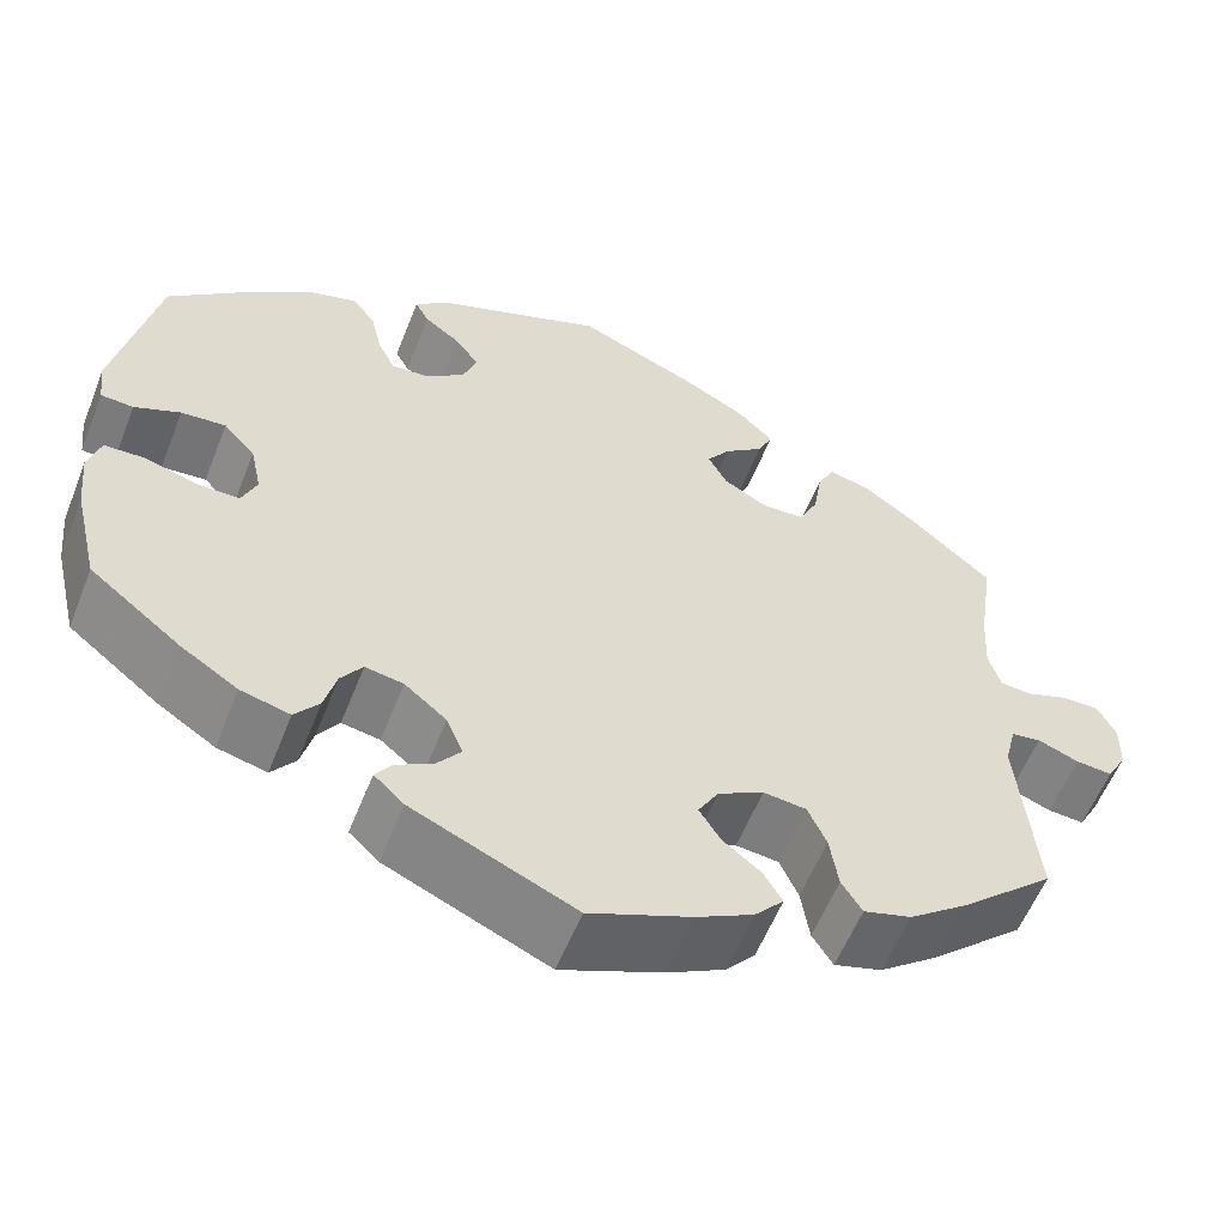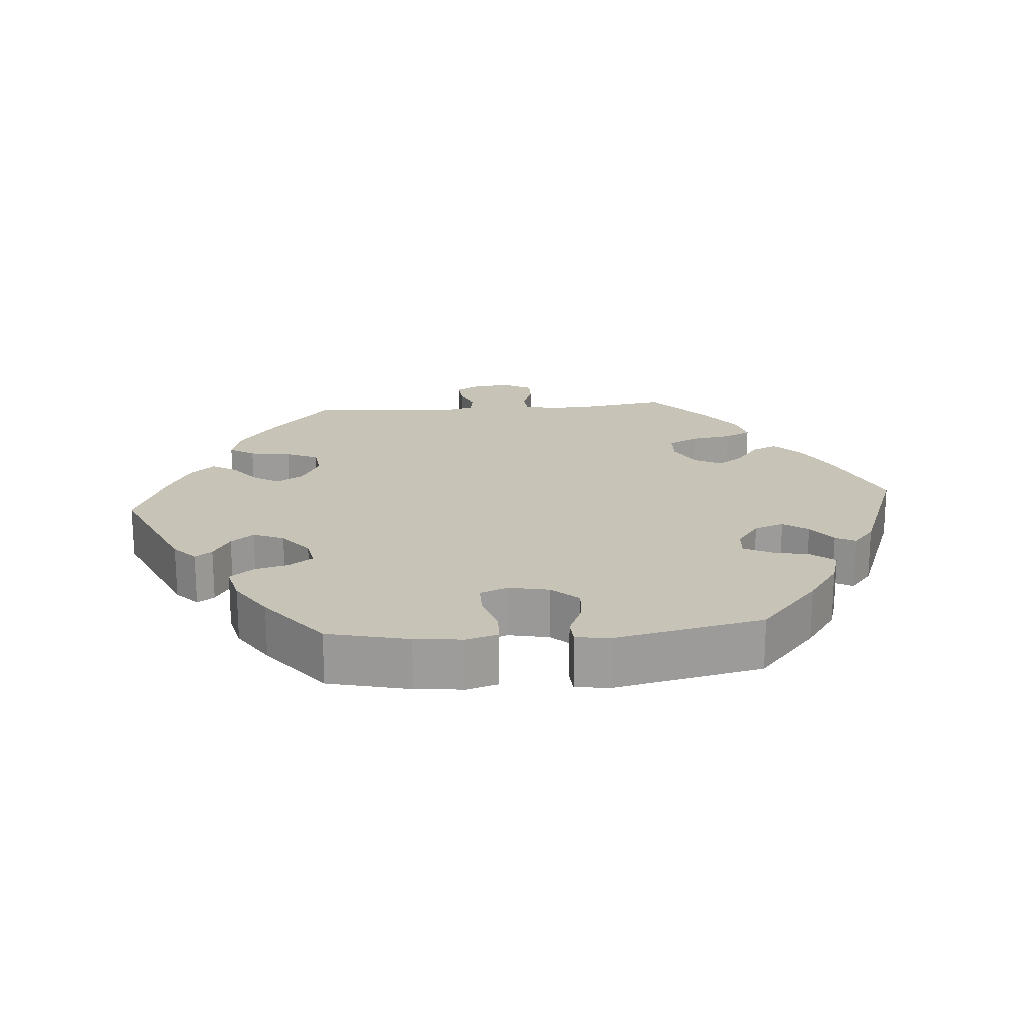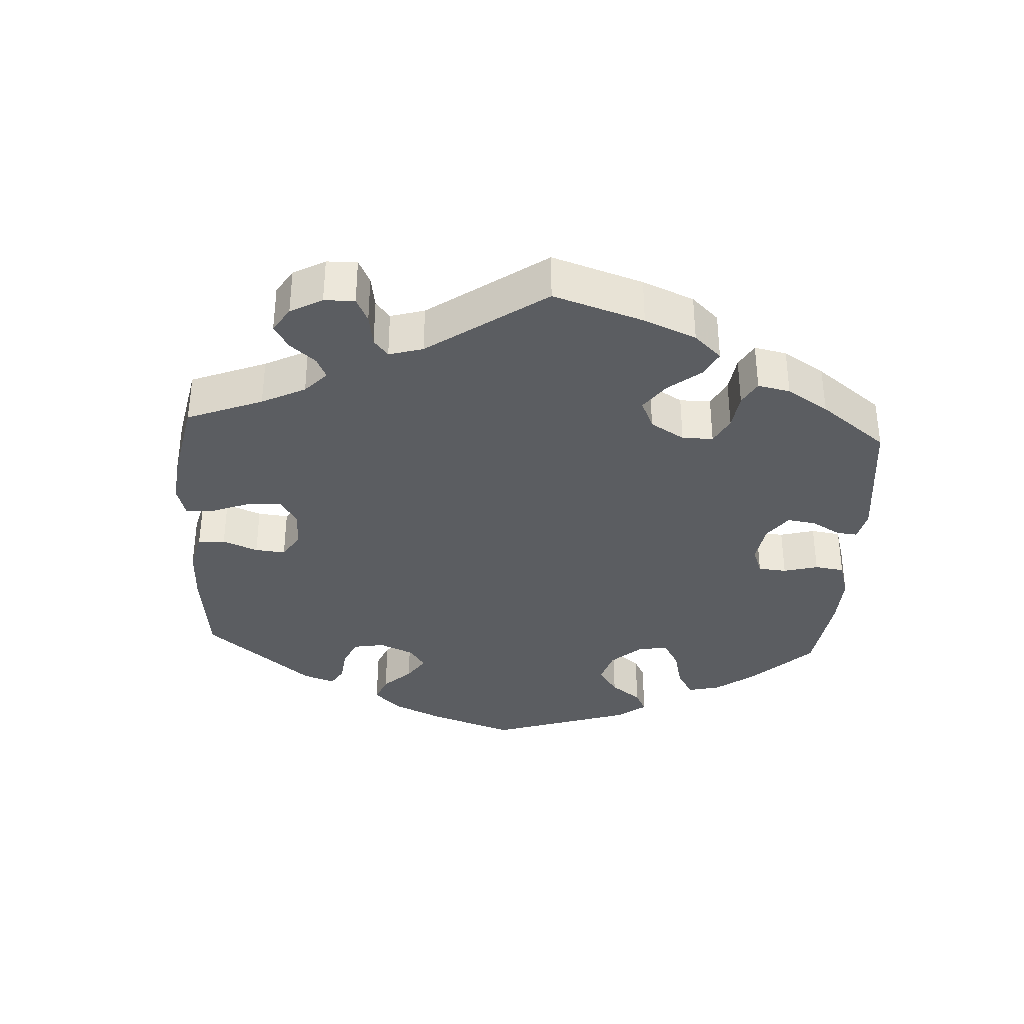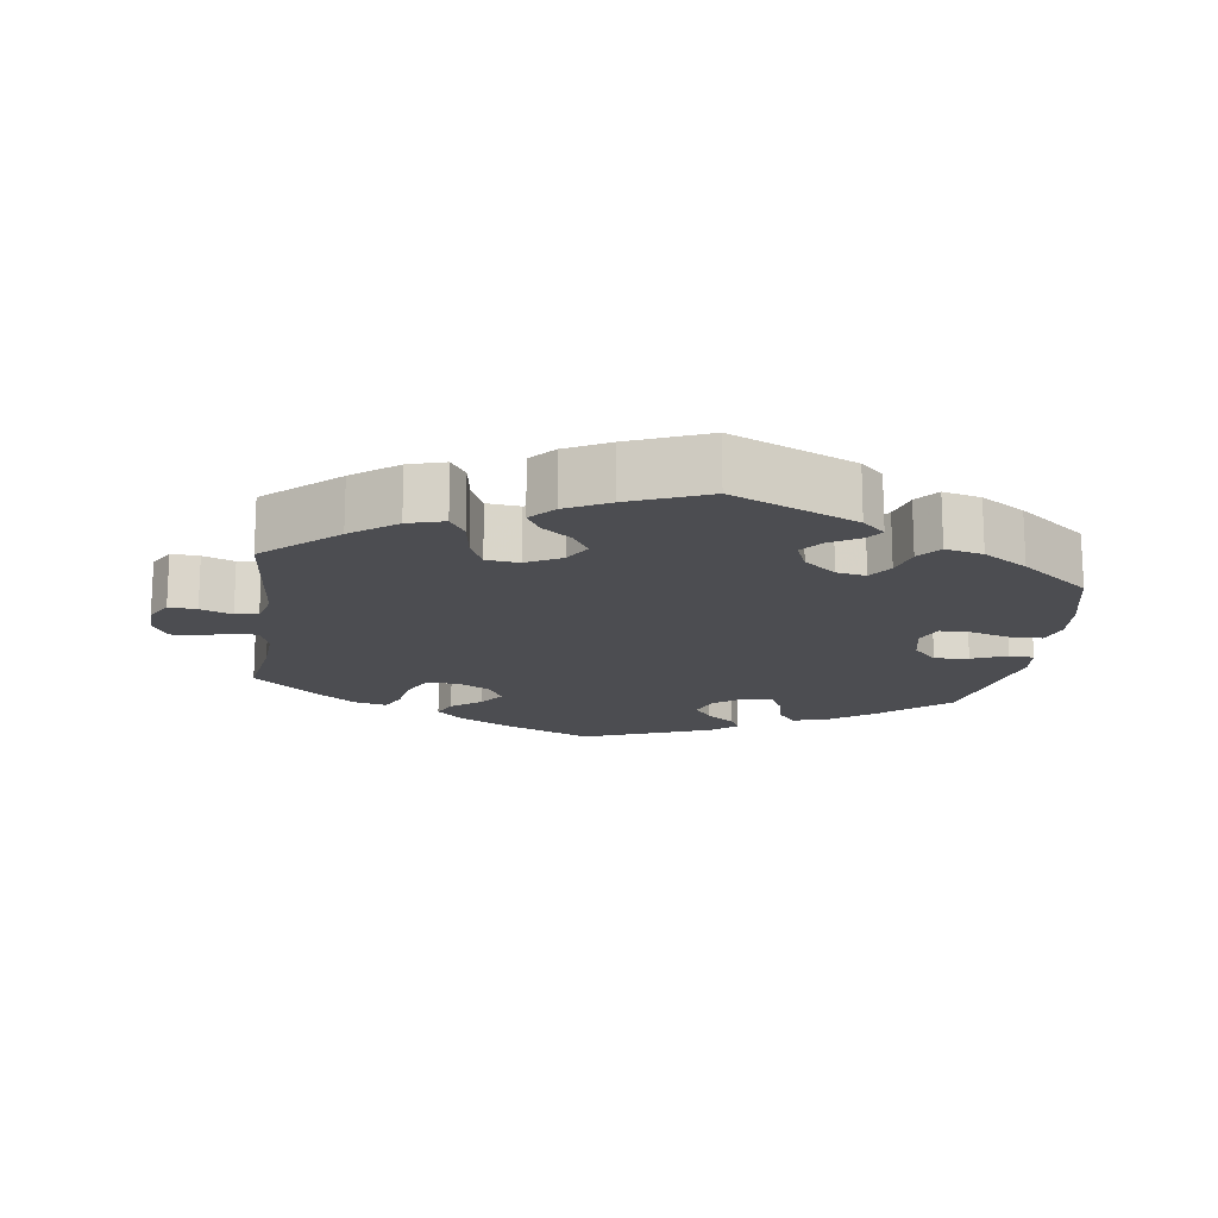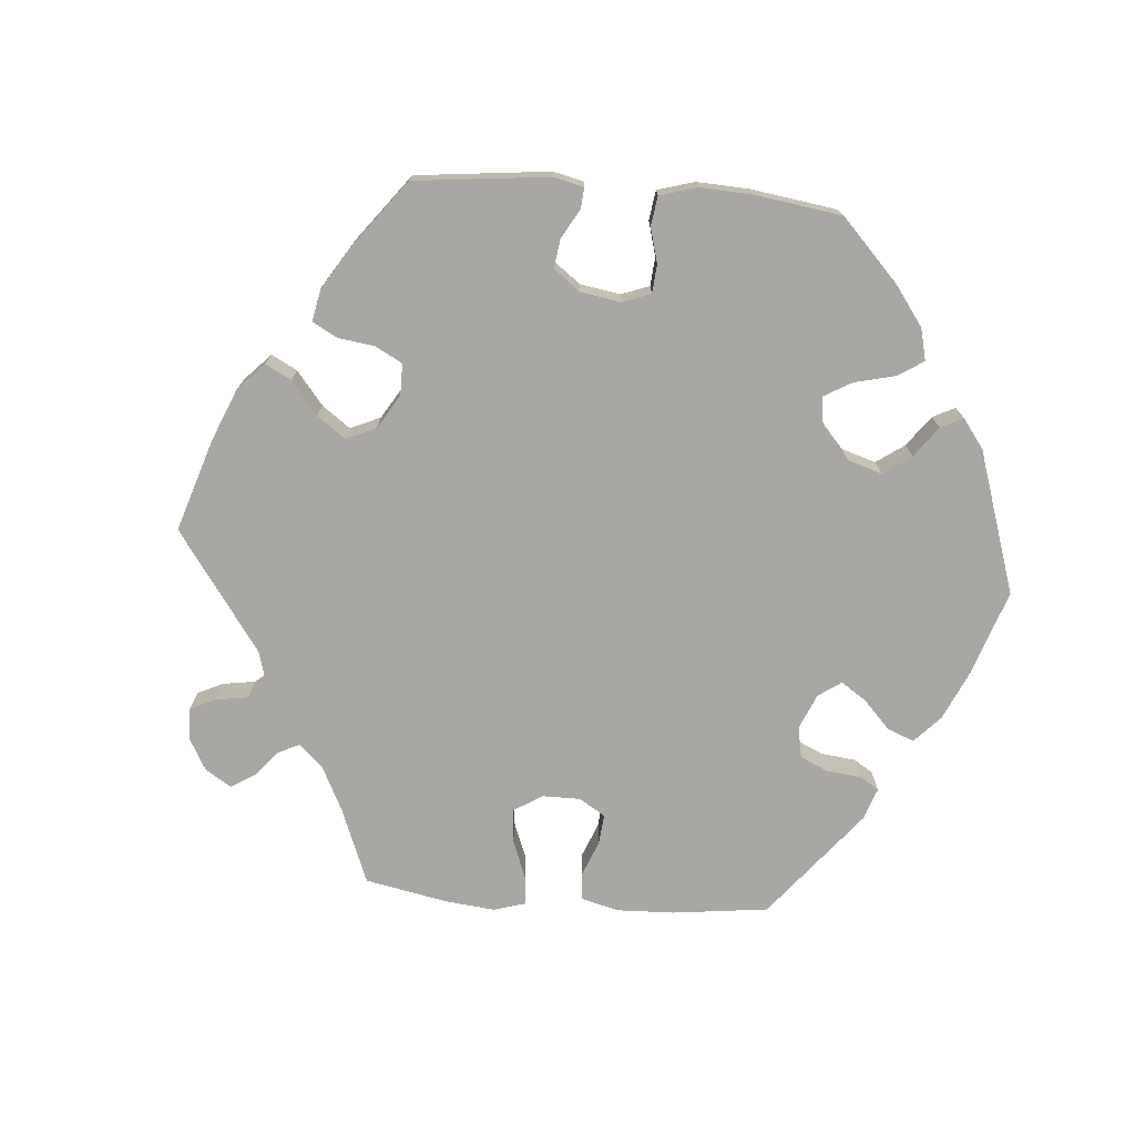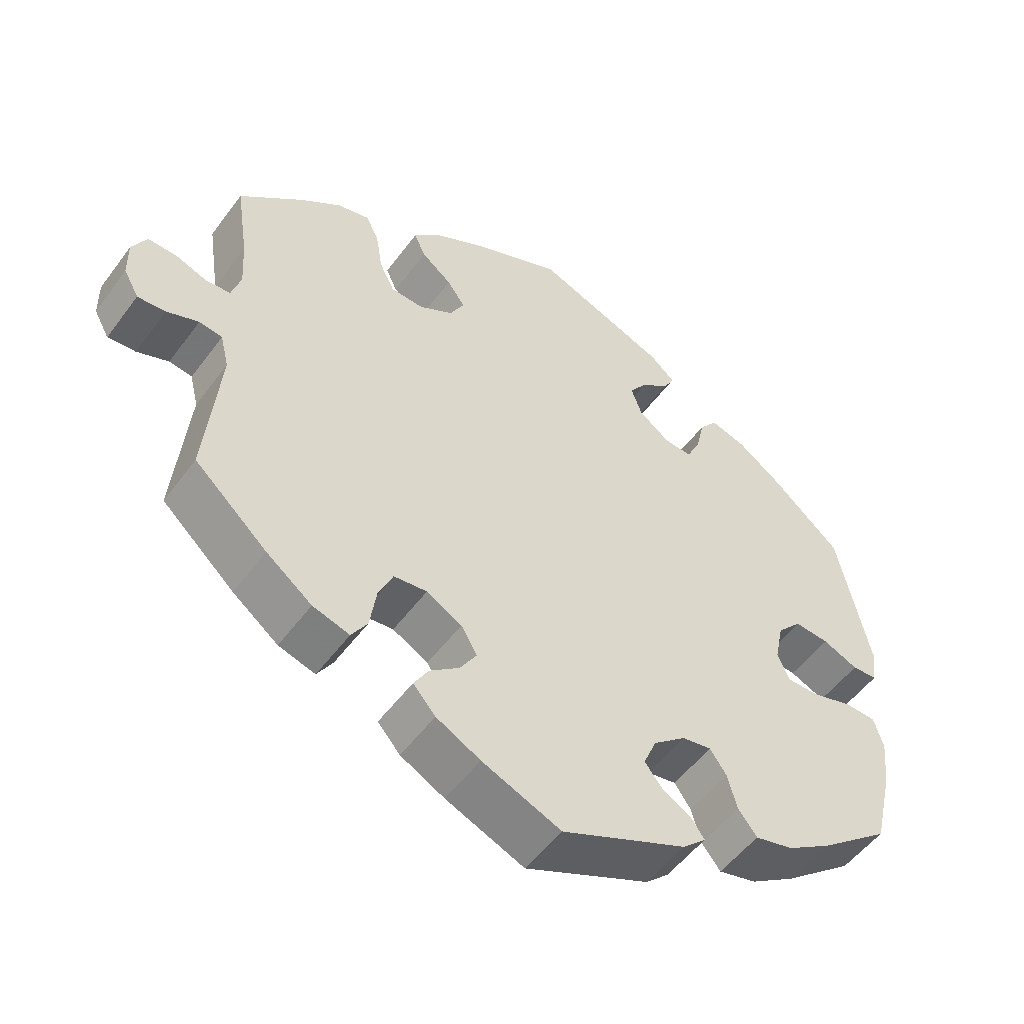
<metadata>
{"format":"obj","ext":"obj","renderer":"f3d","projection":"perspective","resolution":1024,"background":"white","views":[{"elev":-57.7,"azim":-21.5,"up":"+Z"},{"elev":19.6,"azim":-94.7,"up":"+Y"},{"elev":-35.9,"azim":116.6,"up":"+Y"},{"elev":-16.2,"azim":172.0,"up":"+Y"},{"elev":-74.4,"azim":-154.6,"up":"+Y"},{"elev":-52.5,"azim":144.5,"up":"+Z"}]}
</metadata>
<code>
v -0.527 0.07 -0.175
v -0.534 0.07 -0.107
v -0.521 0.07 -0.063
v -0.478 0.07 -0.061
v -0.421 0.07 -0.078
v -0.376 0.07 -0.078
v -0.36 0.07 -0.039
v -0.372 0.07 0.018
v -0.406 0.07 0.055
v -0.454 0.07 0.051
v -0.503 0.07 0.03
v -0.538 0.07 0.032
v -0.544 0.07 0.082
v -0.5 0.07 0.289
v -0.405 0.07 0.372
v -0.343 0.07 0.416
v -0.293 0.07 0.431
v -0.268 0.07 0.399
v -0.256 0.07 0.347
v -0.237 0.07 0.308
v -0.198 0.07 0.311
v -0.155 0.07 0.343
v -0.14 0.07 0.385
v -0.165 0.07 0.42
v -0.204 0.07 0.449
v -0.219 0.07 0.477
v -0.183 0.07 0.508
v -0.001 0.07 0.578
v 0.123 0.07 0.525
v 0.194 0.07 0.487
v 0.233 0.07 0.449
v 0.217 0.07 0.414
v 0.175 0.07 0.381
v 0.15 0.07 0.346
v 0.17 0.07 0.308
v 0.217 0.07 0.281
v 0.263 0.07 0.283
v 0.284 0.07 0.326
v 0.293 0.07 0.383
v 0.311 0.07 0.42
v 0.356 0.07 0.409
v 0.412 0.07 0.368
v 0.501 0.07 0.29
v 0.484 0.07 0.176
v 0.48 0.07 0.107
v 0.493 0.07 0.064
v 0.526 0.07 0.061
v 0.571 0.07 0.077
v 0.611 0.07 0.078
v 0.631 0.07 0.04
v 0.63 0.07 -0.012
v 0.609 0.07 -0.05
v 0.57 0.07 -0.047
v 0.526 0.07 -0.03
v 0.494 0.07 -0.035
v 0.482 0.07 -0.084
v 0.501 0.07 -0.288
v 0.4 0.07 -0.379
v 0.337 0.07 -0.427
v 0.286 0.07 -0.442
v 0.264 0.07 -0.407
v 0.255 0.07 -0.348
v 0.235 0.07 -0.303
v 0.189 0.07 -0.298
v 0.14 0.07 -0.325
v 0.118 0.07 -0.363
v 0.141 0.07 -0.4
v 0.182 0.07 -0.432
v 0.202 0.07 -0.466
v 0.171 0.07 -0.501
v 0.11 0.07 -0.533
v 0.001 0.07 -0.578
v -0.173 0.07 -0.501
v -0.205 0.07 -0.471
v -0.188 0.07 -0.447
v -0.147 0.07 -0.423
v -0.122 0.07 -0.391
v -0.14 0.07 -0.348
v -0.185 0.07 -0.311
v -0.226 0.07 -0.304
v -0.249 0.07 -0.337
v -0.262 0.07 -0.386
v -0.288 0.07 -0.419
v -0.341 0.07 -0.406
v -0.403 0.07 -0.366
v -0.5 0.07 -0.289
v -0.527 0 -0.175
v -0.534 0 -0.107
v -0.521 0 -0.063
v -0.478 0 -0.061
v -0.421 0 -0.078
v -0.376 0 -0.078
v -0.36 0 -0.039
v -0.372 0 0.018
v -0.406 0 0.055
v -0.454 0 0.051
v -0.503 0 0.03
v -0.538 0 0.032
v -0.544 0 0.082
v -0.5 0 0.289
v -0.405 0 0.372
v -0.343 0 0.416
v -0.293 0 0.431
v -0.268 0 0.399
v -0.256 0 0.347
v -0.237 0 0.308
v -0.198 0 0.311
v -0.155 0 0.343
v -0.14 0 0.385
v -0.165 0 0.42
v -0.204 0 0.449
v -0.219 0 0.477
v -0.183 0 0.508
v -0.001 0 0.578
v 0.123 0 0.525
v 0.194 0 0.487
v 0.233 0 0.449
v 0.217 0 0.414
v 0.175 0 0.381
v 0.15 0 0.346
v 0.17 0 0.308
v 0.217 0 0.281
v 0.263 0 0.283
v 0.284 0 0.326
v 0.293 0 0.383
v 0.311 0 0.42
v 0.356 0 0.409
v 0.412 0 0.368
v 0.501 0 0.29
v 0.484 0 0.176
v 0.48 0 0.107
v 0.493 0 0.064
v 0.526 0 0.061
v 0.571 0 0.077
v 0.611 0 0.078
v 0.631 0 0.04
v 0.63 0 -0.012
v 0.609 0 -0.05
v 0.57 0 -0.047
v 0.526 0 -0.03
v 0.494 0 -0.035
v 0.482 0 -0.084
v 0.501 0 -0.288
v 0.4 0 -0.379
v 0.337 0 -0.427
v 0.286 0 -0.442
v 0.264 0 -0.407
v 0.255 0 -0.348
v 0.235 0 -0.303
v 0.189 0 -0.298
v 0.14 0 -0.325
v 0.118 0 -0.363
v 0.141 0 -0.4
v 0.182 0 -0.432
v 0.202 0 -0.466
v 0.171 0 -0.501
v 0.11 0 -0.533
v 0.001 0 -0.578
v -0.173 0 -0.501
v -0.205 0 -0.471
v -0.188 0 -0.447
v -0.147 0 -0.423
v -0.122 0 -0.391
v -0.14 0 -0.348
v -0.185 0 -0.311
v -0.226 0 -0.304
v -0.249 0 -0.337
v -0.262 0 -0.386
v -0.288 0 -0.419
v -0.341 0 -0.406
v -0.403 0 -0.366
v -0.5 0 -0.289
f 81 82 83 84
f 80 81 84 85
f 73 74 75 76
f 73 76 77
f 72 73 77
f 71 72 77 78
f 67 68 69 70
f 66 67 70 71
f 59 60 61 62
f 59 62 63
f 56 57 58 59
f 55 56 59 63
f 51 52 53 54
f 51 54 55
f 50 51 55
f 47 48 49 50
f 46 47 50 55
f 45 46 55 63
f 41 42 43 44
f 38 39 40 41
f 37 38 41 44
f 36 37 44 45
f 30 31 32 33
f 30 33 34
f 29 30 34
f 28 29 34
f 27 28 34 35
f 24 25 26 27
f 23 24 27 35
f 16 17 18 19
f 16 19 20
f 15 16 20
f 14 15 20
f 13 14 20
f 10 11 12 13
f 9 10 13 20
f 8 9 20 21
f 2 3 4 5
f 2 5 6
f 1 2 6
f 80 85 86 1
f 66 71 78 79
f 65 66 79
f 64 65 79 80
f 36 45 63 64
f 22 23 35 36
f 7 8 21 22
f 6 7 22 36
f 36 64 80
f 1 6 36 80
f 170 169 168 167
f 171 170 167 166
f 162 161 160 159
f 163 162 159
f 163 159 158
f 164 163 158 157
f 156 155 154 153
f 157 156 153 152
f 148 147 146 145
f 149 148 145
f 145 144 143 142
f 149 145 142 141
f 140 139 138 137
f 141 140 137
f 141 137 136
f 136 135 134 133
f 141 136 133 132
f 149 141 132 131
f 130 129 128 127
f 127 126 125 124
f 130 127 124 123
f 131 130 123 122
f 119 118 117 116
f 120 119 116
f 120 116 115
f 120 115 114
f 121 120 114 113
f 113 112 111 110
f 121 113 110 109
f 105 104 103 102
f 106 105 102
f 106 102 101
f 106 101 100
f 106 100 99
f 99 98 97 96
f 106 99 96 95
f 107 106 95 94
f 91 90 89 88
f 92 91 88
f 92 88 87
f 87 172 171 166
f 165 164 157 152
f 165 152 151
f 166 165 151 150
f 150 149 131 122
f 122 121 109 108
f 108 107 94 93
f 122 108 93 92
f 166 150 122
f 166 122 92 87
f 1 87 88 2
f 2 88 89 3
f 3 89 90 4
f 4 90 91 5
f 5 91 92 6
f 6 92 93 7
f 7 93 94 8
f 8 94 95 9
f 9 95 96 10
f 10 96 97 11
f 11 97 98 12
f 12 98 99 13
f 13 99 100 14
f 14 100 101 15
f 15 101 102 16
f 16 102 103 17
f 17 103 104 18
f 18 104 105 19
f 19 105 106 20
f 20 106 107 21
f 21 107 108 22
f 22 108 109 23
f 23 109 110 24
f 24 110 111 25
f 25 111 112 26
f 26 112 113 27
f 27 113 114 28
f 28 114 115 29
f 29 115 116 30
f 30 116 117 31
f 31 117 118 32
f 32 118 119 33
f 33 119 120 34
f 34 120 121 35
f 35 121 122 36
f 36 122 123 37
f 37 123 124 38
f 38 124 125 39
f 39 125 126 40
f 40 126 127 41
f 41 127 128 42
f 42 128 129 43
f 43 129 130 44
f 44 130 131 45
f 45 131 132 46
f 46 132 133 47
f 47 133 134 48
f 48 134 135 49
f 49 135 136 50
f 50 136 137 51
f 51 137 138 52
f 52 138 139 53
f 53 139 140 54
f 54 140 141 55
f 55 141 142 56
f 56 142 143 57
f 57 143 144 58
f 58 144 145 59
f 59 145 146 60
f 60 146 147 61
f 61 147 148 62
f 62 148 149 63
f 63 149 150 64
f 64 150 151 65
f 65 151 152 66
f 66 152 153 67
f 67 153 154 68
f 68 154 155 69
f 69 155 156 70
f 70 156 157 71
f 71 157 158 72
f 72 158 159 73
f 73 159 160 74
f 74 160 161 75
f 75 161 162 76
f 76 162 163 77
f 77 163 164 78
f 78 164 165 79
f 79 165 166 80
f 80 166 167 81
f 81 167 168 82
f 82 168 169 83
f 83 169 170 84
f 84 170 171 85
f 85 171 172 86
f 86 172 87 1

</code>
